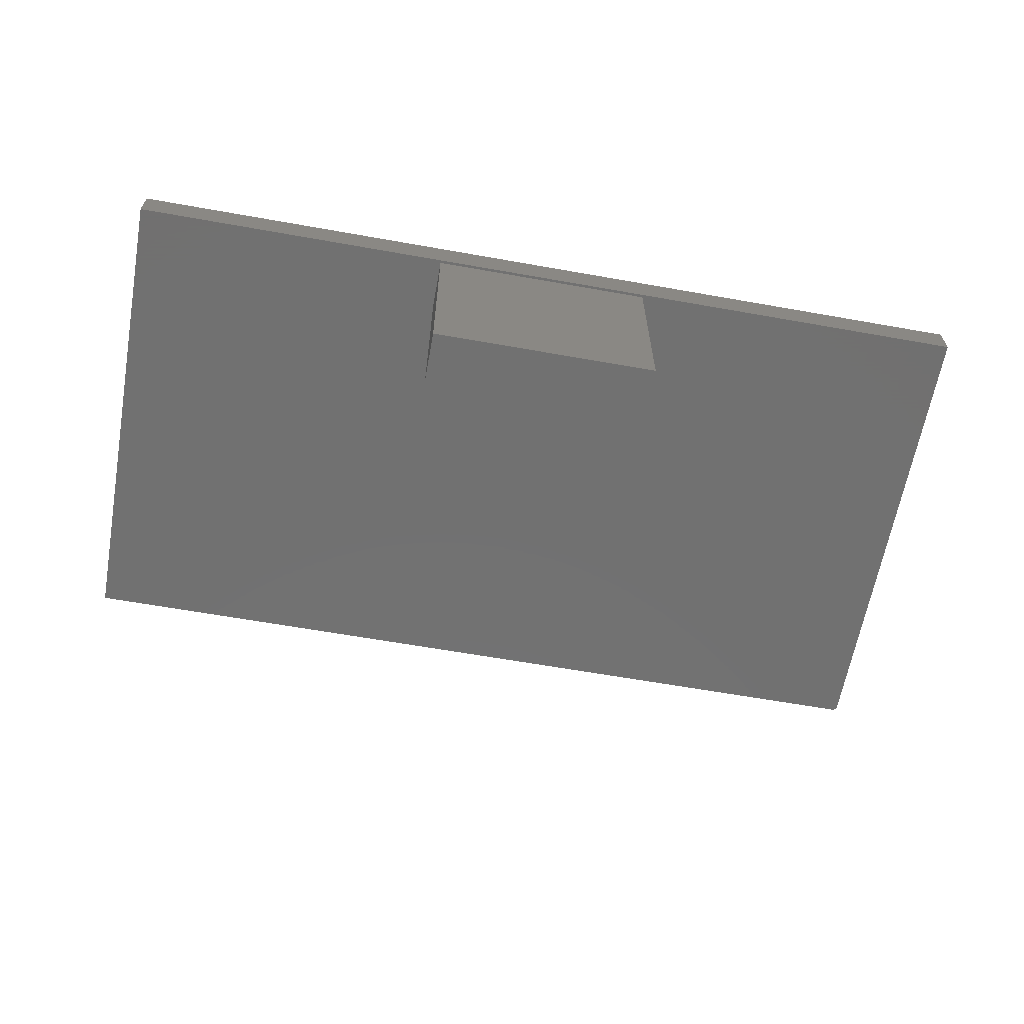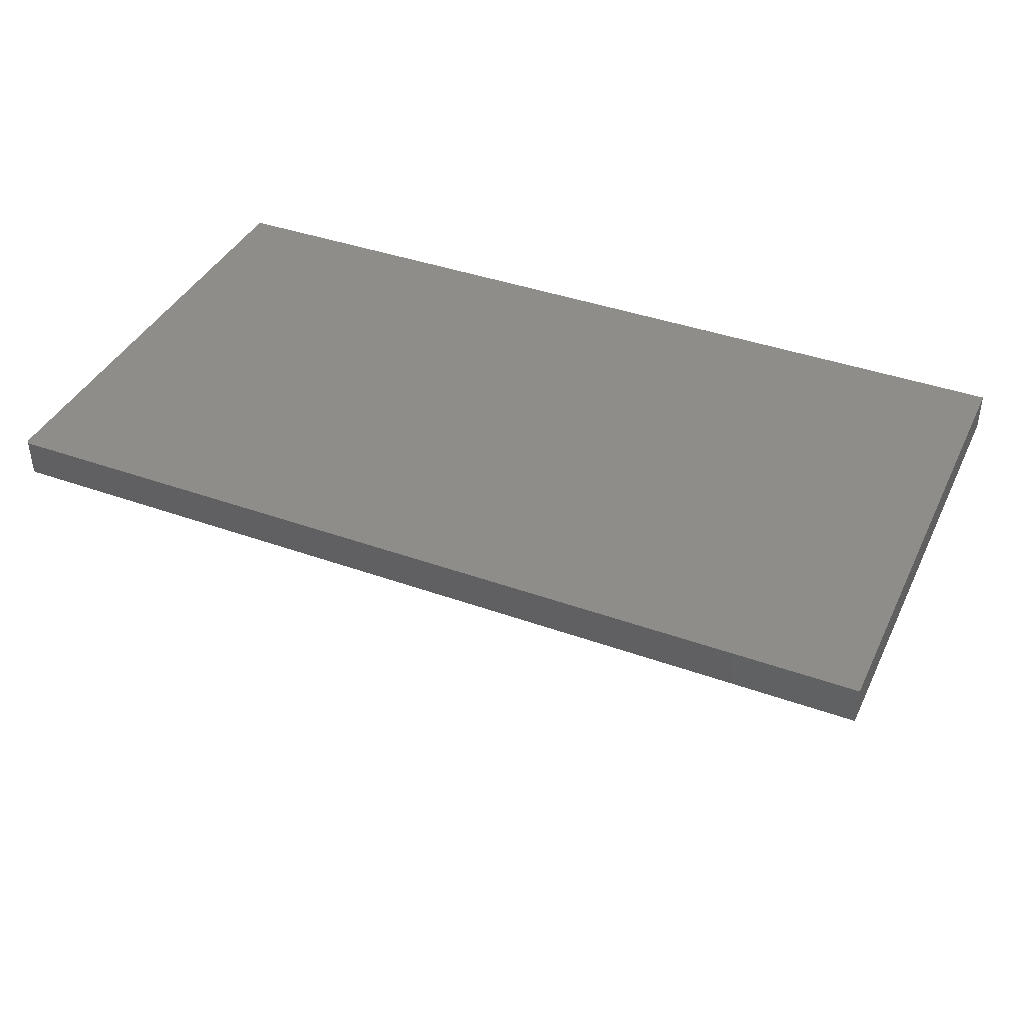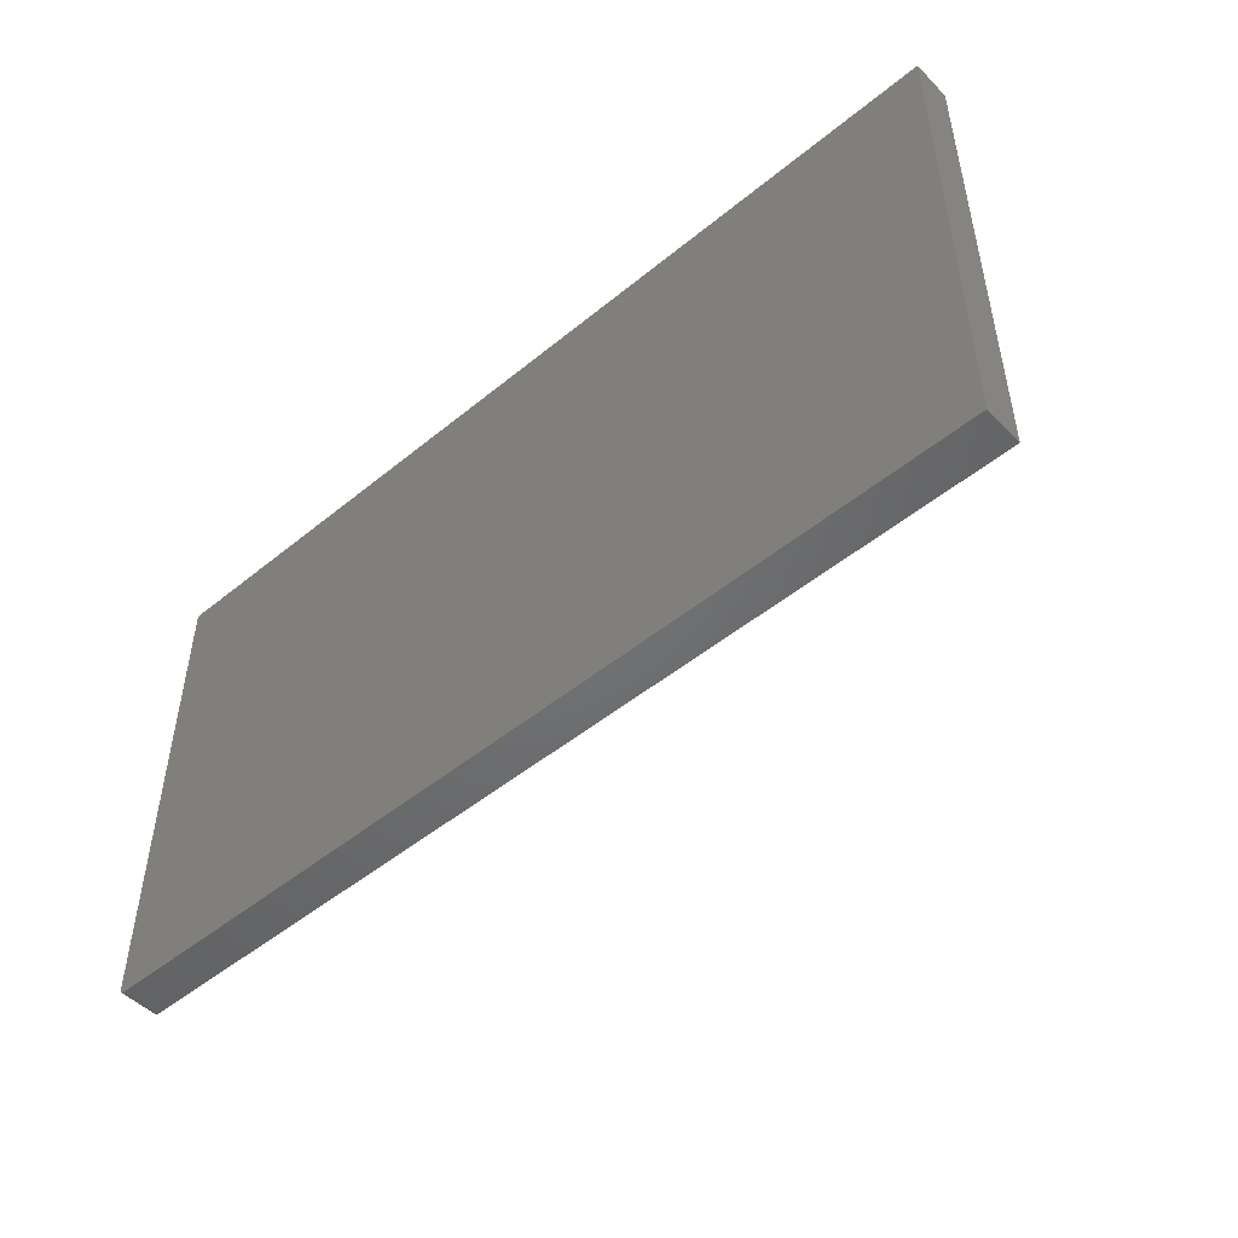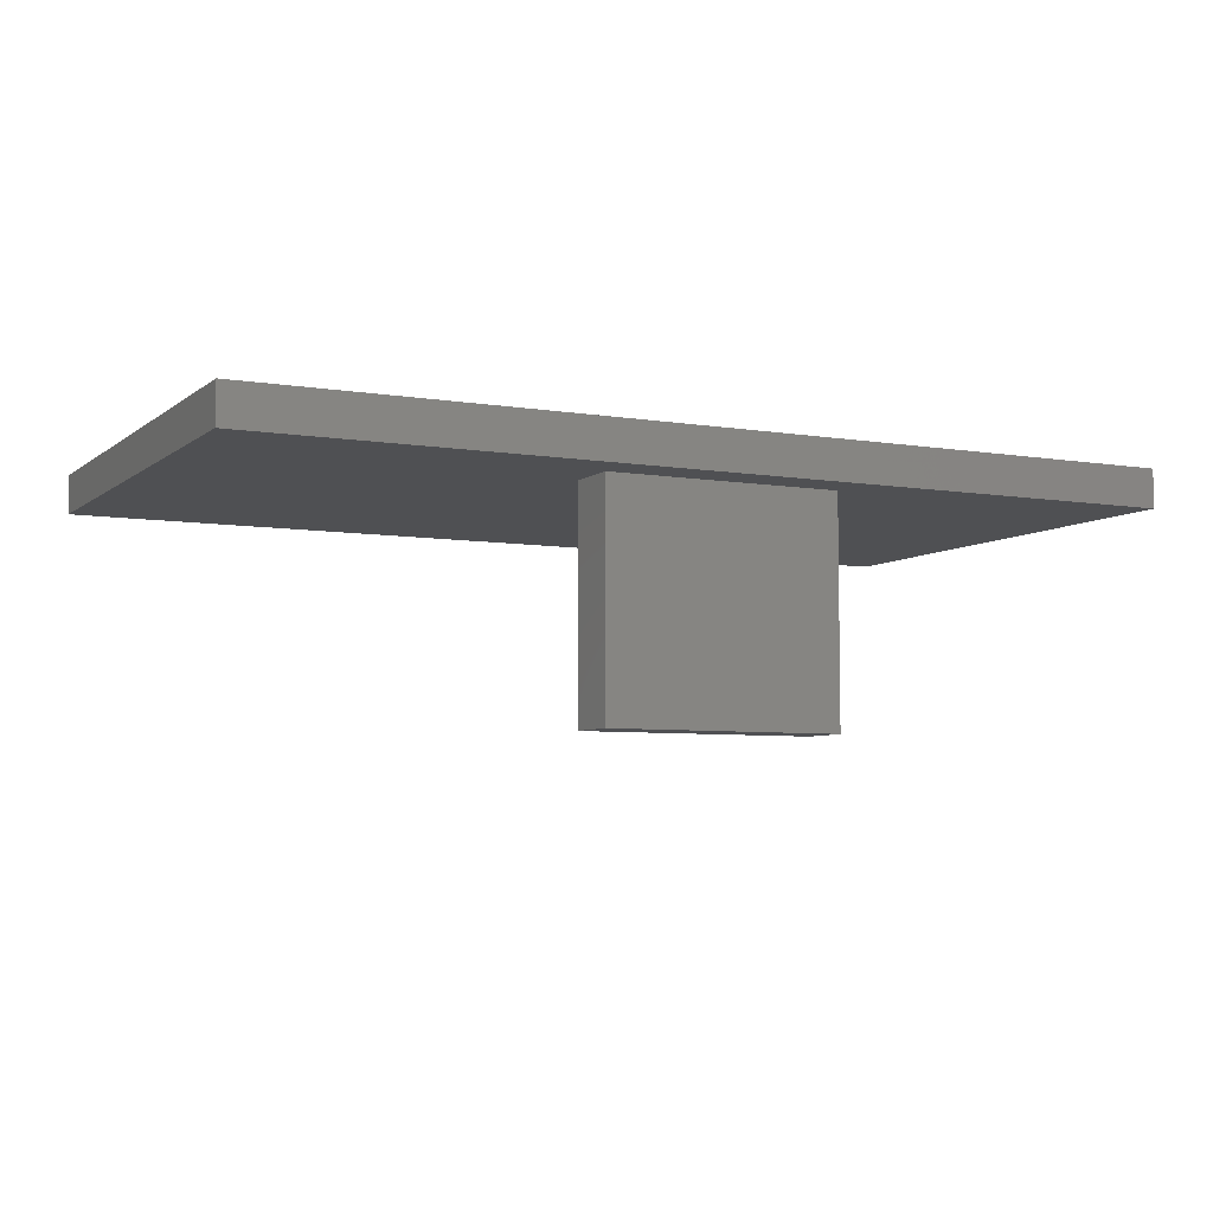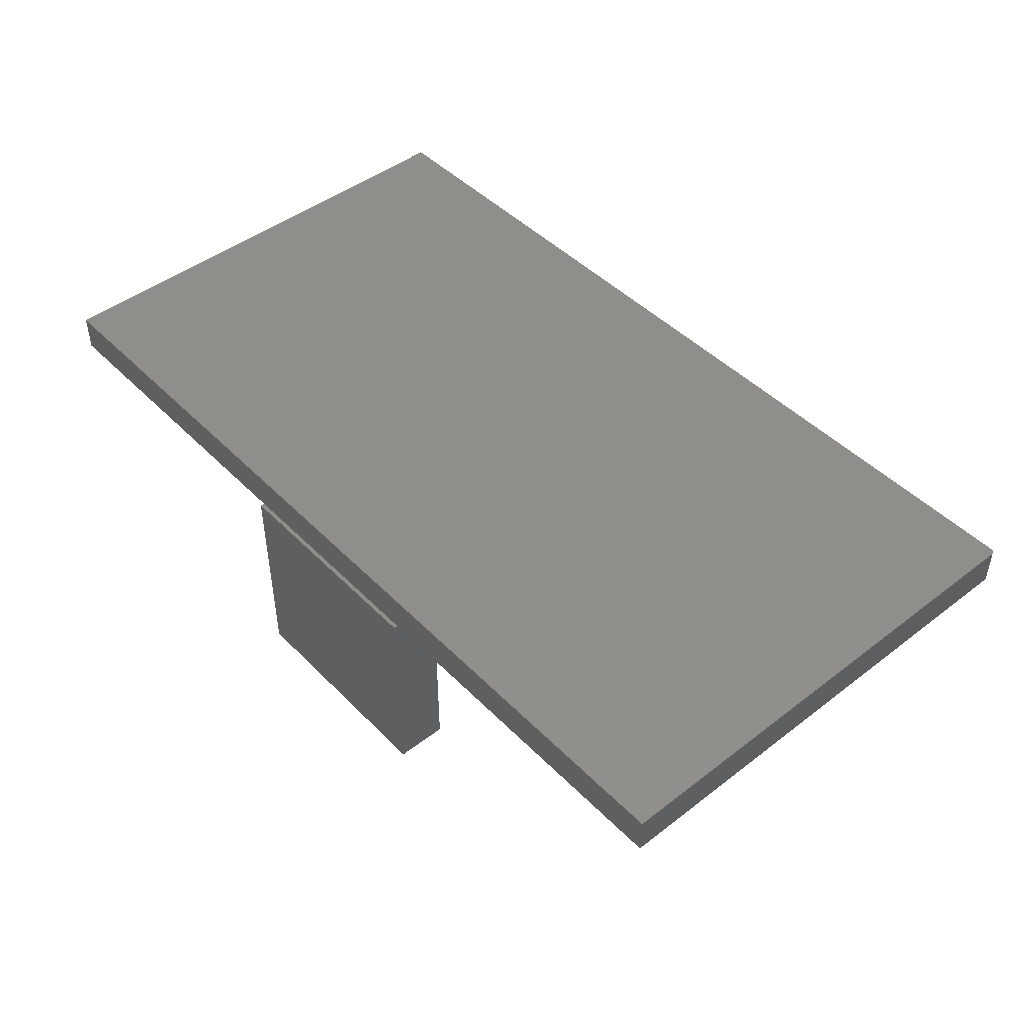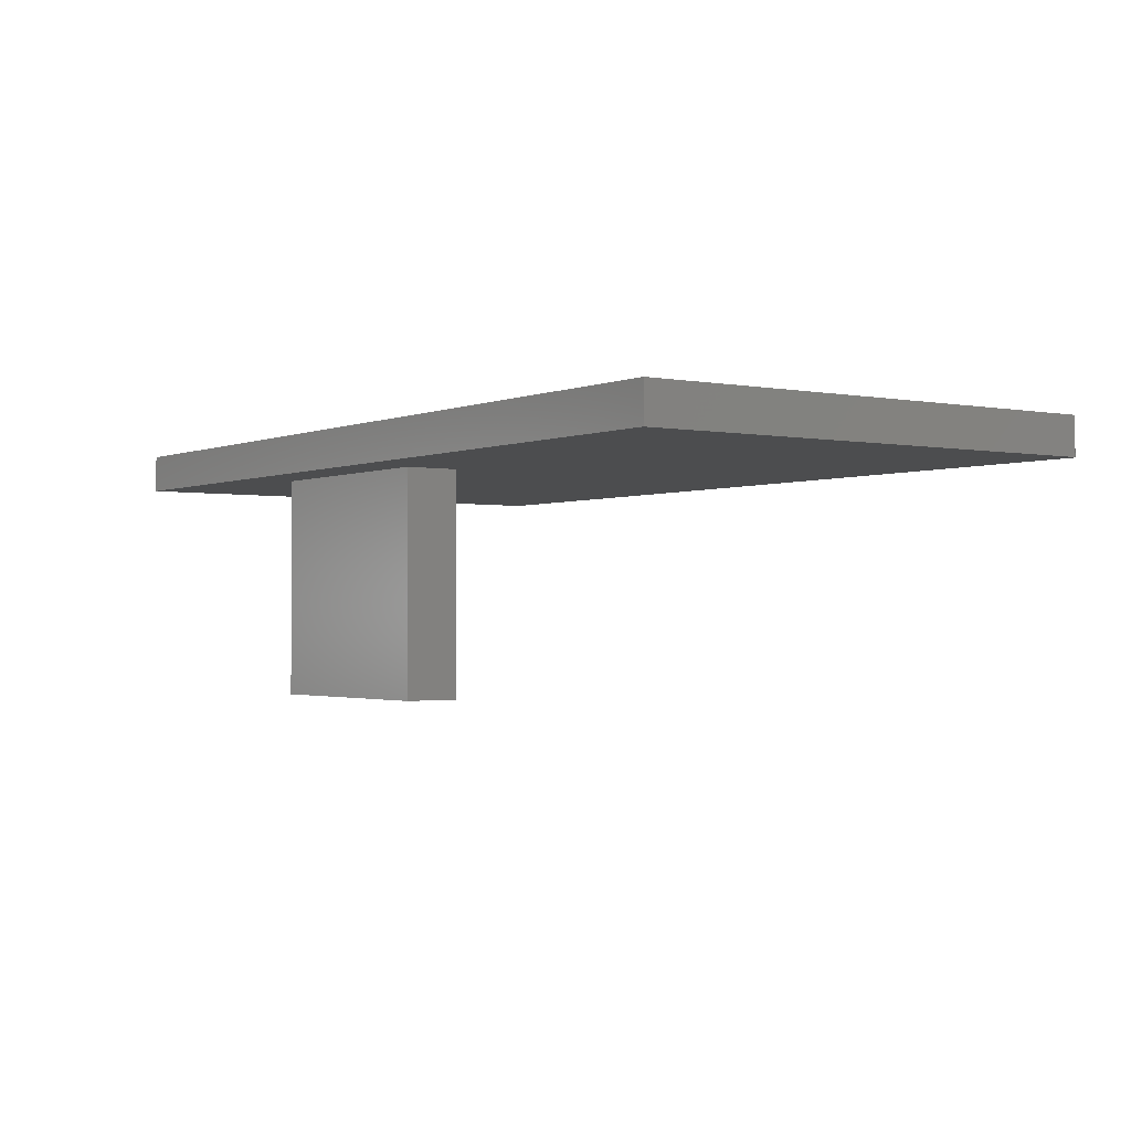
<metadata>
{"format":"stl","ext":"stl","renderer":"f3d","projection":"perspective","resolution":1024,"background":"white","views":[{"elev":-63.1,"azim":169.8,"up":"+Z"},{"elev":39.7,"azim":24.0,"up":"+Z"},{"elev":-49.3,"azim":42.1,"up":"+Y"},{"elev":-6.1,"azim":153.5,"up":"+Z"},{"elev":46.3,"azim":-131.3,"up":"+Z"},{"elev":-1.7,"azim":-125.1,"up":"+Z"}]}
</metadata>
<code>
# stl→obj: 36 verts, 64 faces
v 0.6875 -0.75 0.05822
v -0.6875 -0.75 0.05822
v -0.6875 -0.75 -4.784e-19
v -0.2004 -0.75 -3.03e-17
v 0.2072 -0.75 -5.526e-17
v 0.6875 -0.75 -8.467e-17
v -0.6953 3.958e-34 0.05822
v -0.6953 0 0
v -0.6953 -0.7422 0.05822
v -0.6953 -0.7422 0
v -0.6918 -0.7487 0.05822
v -0.694 -0.7465 0.05822
v -0.693 -0.7477 0.05822
v 0.6875 1.535e-16 0.05822
v -0.6905 -0.7494 0.05822
v -0.689 -0.7498 0.05822
v -0.6952 -0.7437 0.05822
v -0.6947 -0.7452 0.05822
v -0.2004 5.495e-17 -3.03e-17
v -0.689 -0.7498 -3.851e-19
v -0.6905 -0.7494 -2.953e-19
v -0.6918 -0.7487 -2.126e-19
v -0.693 -0.7477 -1.401e-19
v -0.694 -0.7465 -8.062e-20
v -0.6947 -0.7452 -3.641e-20
v -0.6952 -0.7437 -9.192e-21
v 0.6875 1.535e-16 -8.467e-17
v 0.2072 1.002e-16 -5.526e-17
v -0.1595 -0.07812 -0.3349
v 0.1848 -0.07812 -0.3349
v -0.1595 -0.07812 -0.01234
v 0.1848 -0.07812 -0.01234
v -0.1595 5.081e-18 -0.3349
v -0.1595 2.299e-17 -0.01234
v 0.1848 2.419e-17 -0.3349
v 0.1848 4.21e-17 -0.01234
f 1 2 3
f 1 3 4
f 1 4 5
f 1 5 6
f 7 8 9
f 9 8 10
f 11 12 13
f 2 1 14
f 7 12 11
f 7 11 15
f 7 15 16
f 7 16 2
f 7 2 14
f 12 7 9
f 12 9 17
f 12 17 18
f 19 4 3
f 19 3 20
f 19 20 21
f 19 21 22
f 19 22 23
f 19 23 24
f 19 24 25
f 19 25 26
f 19 26 10
f 19 10 8
f 9 10 17
f 17 10 26
f 17 26 18
f 18 26 25
f 18 25 12
f 12 25 24
f 12 24 13
f 13 24 23
f 13 23 11
f 11 23 22
f 11 22 15
f 15 22 21
f 15 21 16
f 16 21 20
f 16 20 2
f 2 20 3
f 14 27 28
f 14 28 19
f 14 19 8
f 14 8 7
f 27 14 6
f 6 14 1
f 5 28 6
f 6 28 27
f 4 19 5
f 5 19 28
f 29 30 31
f 31 30 32
f 33 34 35
f 35 34 36
f 31 34 29
f 29 34 33
f 32 36 31
f 31 36 34
f 30 35 32
f 32 35 36
f 29 33 30
f 30 33 35

</code>
